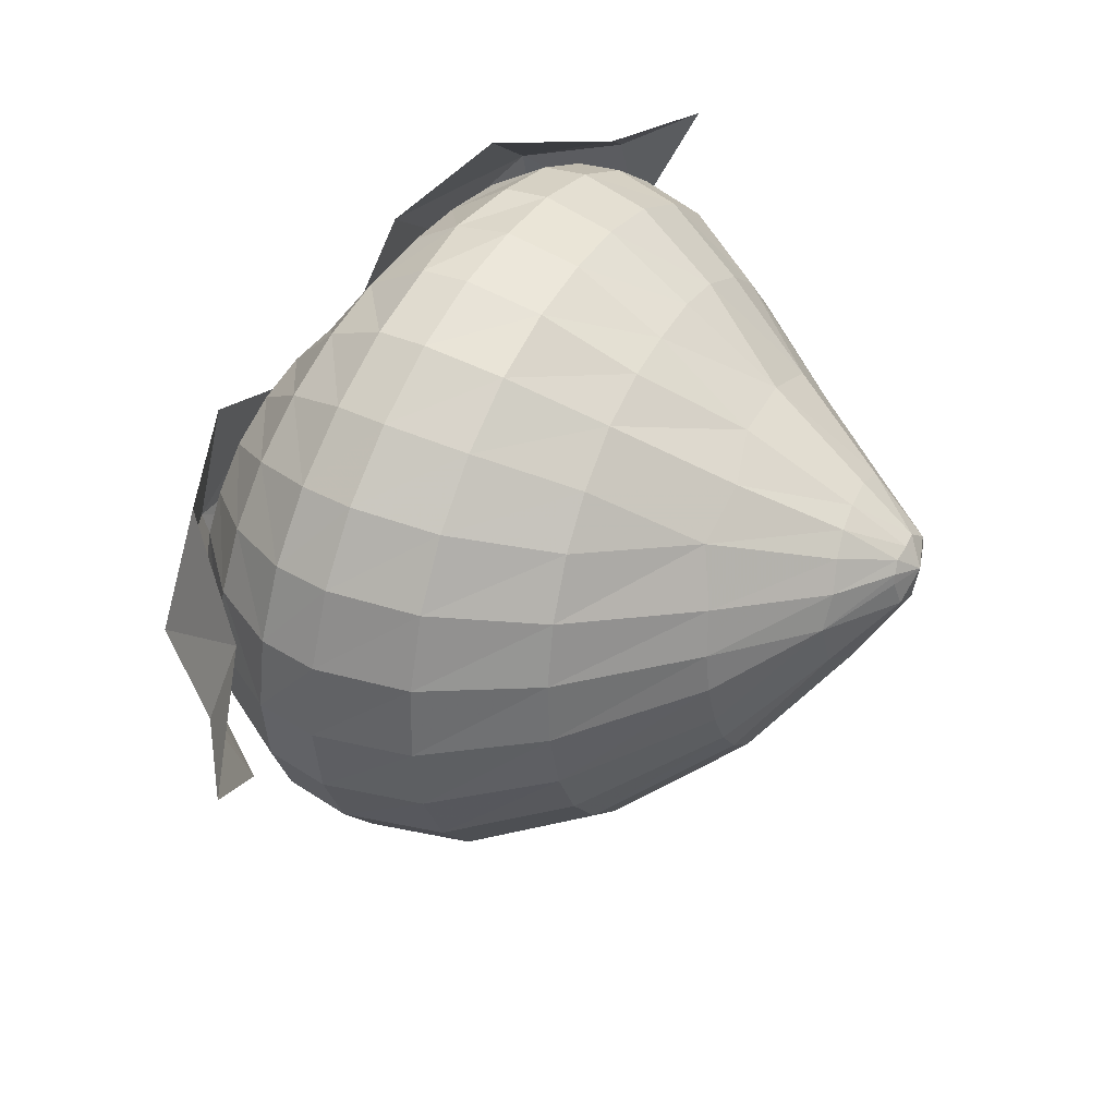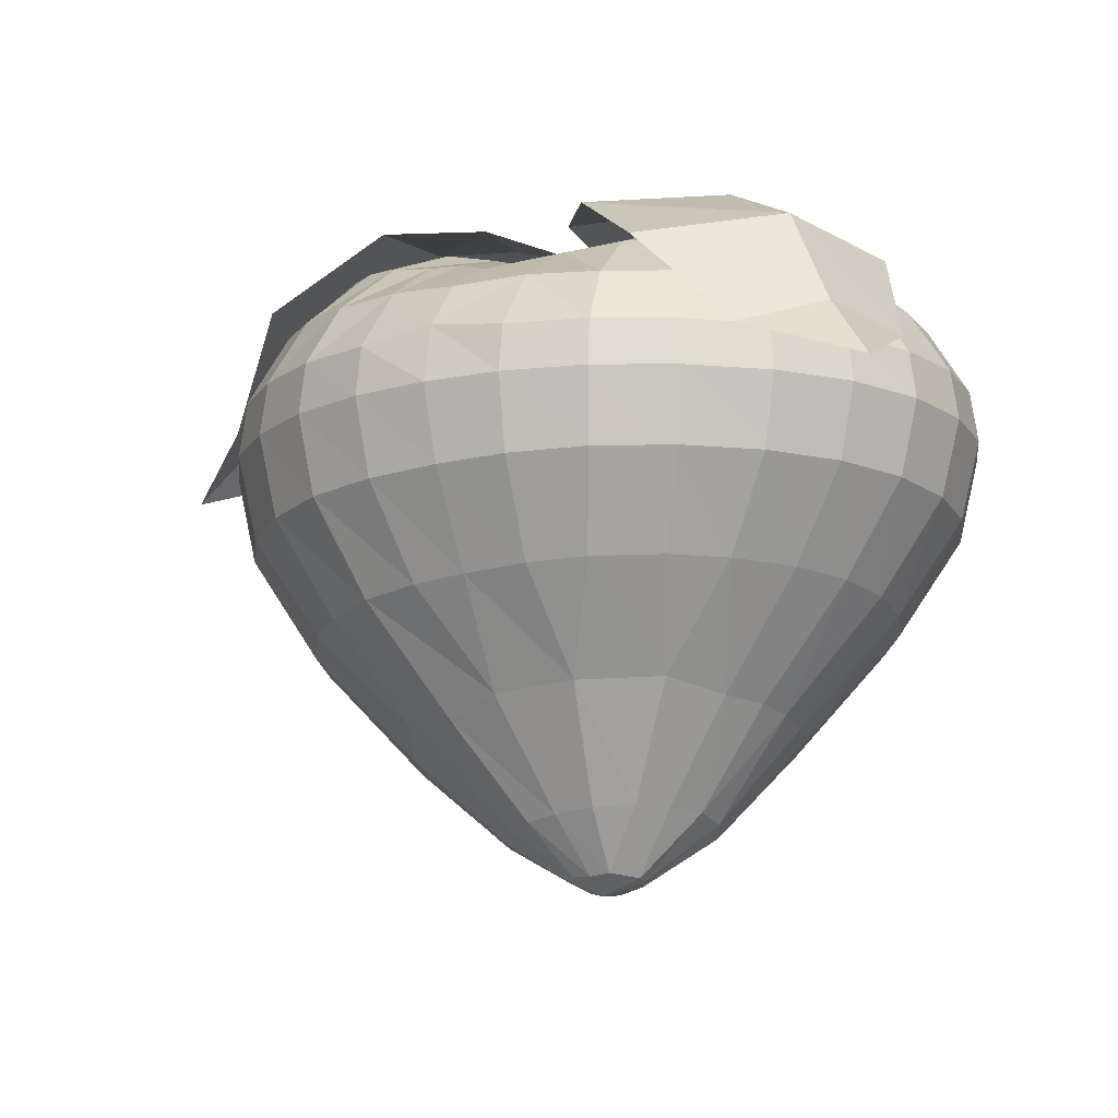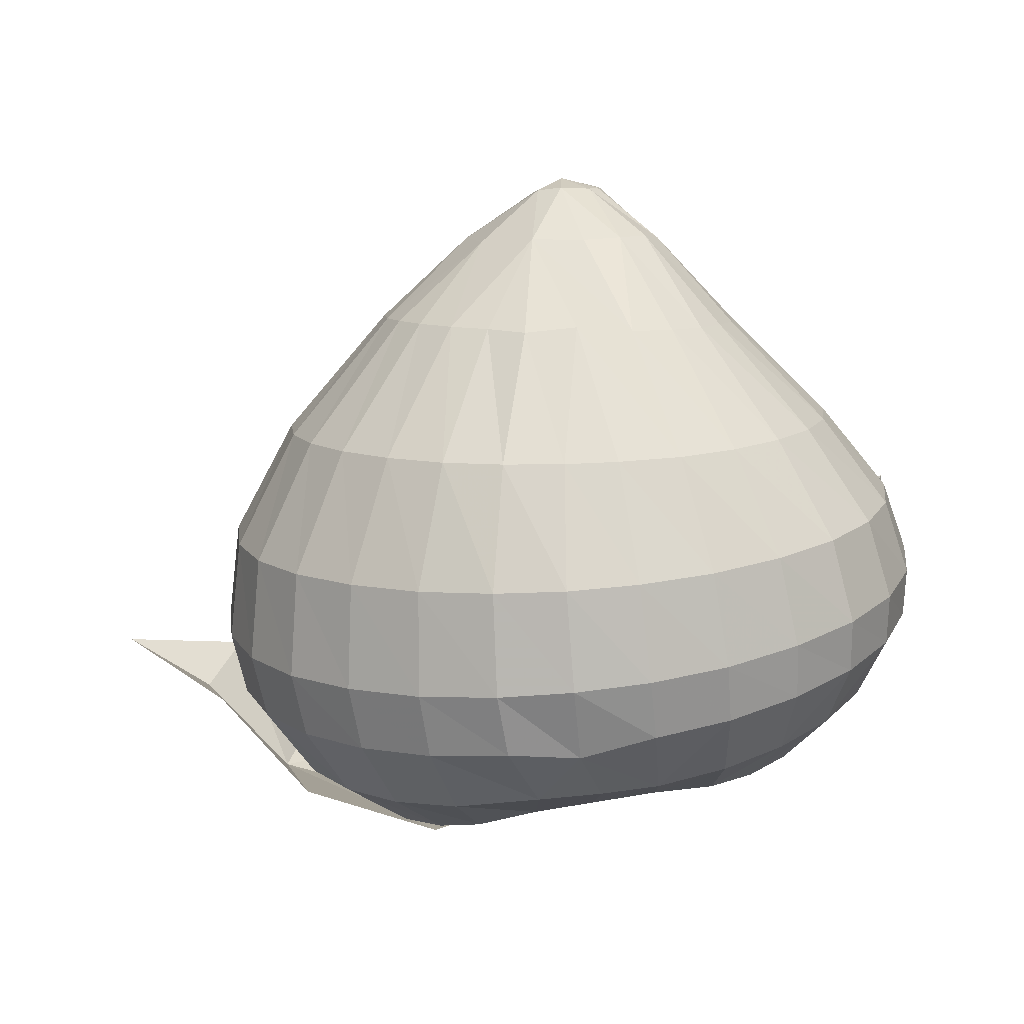
<metadata>
{"format":"obj","ext":"obj","renderer":"f3d","projection":"perspective","resolution":1024,"background":"white","views":[{"elev":43.9,"azim":-61.1,"up":"+Z"},{"elev":-13.8,"azim":29.2,"up":"+Y"},{"elev":-73.2,"azim":5.6,"up":"+Z"}]}
</metadata>
<code>
v -2.685 28.71 -6.455
v -1.632 28.45 -6.951
v -1.196 28.46 -8.073
v -1.632 28.72 -9.164
v -2.685 29.09 -9.584
v -3.738 29.35 -9.088
v -4.174 29.34 -7.966
v -3.738 29.08 -6.875
v -15.89 27.17 -9.373
v -13.94 25.73 0.8508
v -4.042 22.6 -8.696
v -24.09 25.81 5.274
v -25.92 28.43 -9.441
v -42.15 21.82 -9.552
v -38.23 19.19 5.561
v -47.15 8.566 -0.8749
v -50.25 10.56 -9.607
v -13.81 25.73 -18.25
v -23.89 25.81 -23.93
v -38.02 19.19 -24.73
v -47.01 8.566 -20.45
v -58.72 3.838 -9.665
v 5.28 25.3 -3.044
v -4.122 22.99 -8.193
v -1.961 22.81 4.312
v 25.47 17.08 10.09
v 16.06 23.19 3.303
v 4.411 21.19 13.19
v 13.37 13.95 20.19
v 23.08 4.26 17.8
v 30.25 6.865 12.16
v 7.773 24.55 -12.03
v 28.81 16.7 -5.729
v 19.05 22.74 -11.92
v 33.06 6.04 1.052
v 35.43 -0.2716 15.7
v -2.473 22.76 -8.767
v -2.935 22.89 -9.874
v -4.049 22.73 -10.33
v -5.164 22.89 -9.874
v -5.625 22.76 -8.767
v -5.164 22.62 -7.661
v -4.049 22.35 -7.203
v -2.935 22.62 -7.661
v -15.32 25.3 -9.056
v -18.21 23.52 1.524
v -13.38 22.66 -0.1992
v -22.98 25.3 -3.14
v -19.91 26.55 -9.014
v -24.37 26.32 -9.012
v -20.72 12.95 18.08
v -13.42 12.79 19.47
v -13.89 17.91 11.96
v -18.86 18.97 11.09
v -27.25 13.55 14.59
v -23.25 20.02 8.78
v -32.85 14.17 9.818
v -27.44 20.99 5.171
v -37.14 14.78 3.85
v -30.61 21.69 0.5887
v -39.83 15.4 -2.961
v -32.44 22.27 -4.089
v -40.72 15.96 -10.25
v -33.13 22.88 -9.523
v -22.08 6.249 21.91
v -14 6.028 24.12
v -29.66 6.526 17.78
v -36.16 6.85 12.31
v -41.14 7.202 5.555
v -44.27 7.556 -2.311
v -45.33 7.883 -10.75
v -5.326 18.96 6.029
v -5.228 20.66 -2.985
v -10.44 21.38 0.9541
v -9.079 19.56 6.128
v -4.958 21.96 -9.245
v -11.23 23.88 -8.113
v -5.805 11.86 20.63
v -5.559 15.37 15.17
v -10.42 17.82 11.42
v -5.993 6.882 24.11
v 5.959 23.48 -8.989
v 3.84 21.11 1.055
v 8.226 21.36 1.614
v 13.19 22.15 -3.048
v 10.45 23.73 -8.897
v 14.74 22.8 -9
v 9.167 11.6 18.07
v 7.891 17.21 11.02
v 1.472 16.99 11.53
v 1.744 12.13 19.4
v 15.73 11.58 14.62
v 12.57 17.55 8.784
v 21.37 11.62 9.83
v 16.86 17.85 5.203
v 25.71 11.76 3.858
v 20.11 18.03 0.6344
v 28.45 12.02 -2.97
v 22 18.27 -4.069
v 29.4 12.38 -10.26
v 22.78 18.67 -9.545
v 10.03 5.551 21.91
v 1.946 5.68 24.12
v 17.61 5.484 17.78
v 24.12 5.49 12.31
v 29.12 5.568 5.552
v 32.27 5.713 -2.315
v 33.35 5.92 -10.76
v -1.303 18.96 6.245
v 0.1345 20.55 1.006
v 1.334 22.91 -9.136
v -13.72 24.59 -19.47
v -17.98 25.78 -19.82
v -22.84 26.65 -14.94
v -20.2 16.59 -38.63
v -18.37 22.68 -30.38
v -11.85 21.45 -31.09
v -11.06 15.71 -40.75
v -27.04 16.91 -35.12
v -22.95 23.48 -27.98
v -32.67 16.96 -30.33
v -27.18 23.89 -24.25
v -37.01 16.78 -24.35
v -30.43 23.73 -19.65
v -39.76 16.44 -17.54
v -32.33 23.39 -14.96
v -22.01 8.344 -43.56
v -13.64 8.133 -45.88
v -29.59 8.449 -39.34
v -36.1 8.452 -33.82
v -41.1 8.352 -27.06
v -44.25 8.157 -19.2
v -5.089 21.68 -25.27
v -9.054 22.4 -25.4
v -10.24 23.4 -19.7
v -4.977 21.83 -15.62
v -5.265 19.18 -35.02
v -4.26 15.37 -41.46
v -6.091 9.252 -45.73
v 8.429 23.41 -19.9
v 4.025 23.04 -19.54
v 13.31 23.34 -15
v 9.373 14.9 -38.87
v 1.967 15.66 -40.17
v 1.749 20.39 -31.09
v 8.174 20.57 -30.39
v 15.91 14.48 -35.21
v 12.83 20.62 -27.99
v 21.52 13.95 -30.35
v 17.08 20.34 -24.31
v 25.81 13.38 -24.38
v 20.26 19.74 -19.73
v 28.5 12.85 -17.55
v 22.08 19.2 -15.02
v 10.09 7.431 -43.51
v 2.017 7.688 -45.82
v 17.67 7.125 -39.35
v 24.17 6.799 -33.82
v 29.16 6.477 -27.06
v 32.29 6.178 -19.2
v 0.3196 22.49 -19.76
v -1.055 21.75 -25.4
v -22.39 0.8858 22.48
v -14.12 0.8524 24.78
v -30.15 0.9282 18.26
v -36.81 0.9783 12.7
v -41.92 1.033 5.793
v -45.13 1.087 -2.255
v -46.22 1.138 -10.89
v -5.981 0.8283 25.38
v 1.938 0.8008 24.8
v 10.21 0.7807 22.51
v 17.97 0.7705 18.27
v 24.64 0.7715 12.7
v 29.75 0.7834 5.792
v 32.97 0.8055 -2.256
v 34.06 0.8369 -10.89
v -14.1 1.181 -46.81
v -22.37 1.209 -44.4
v -30.13 1.226 -40.08
v -36.79 1.226 -34.49
v -41.91 1.211 -27.58
v -45.12 1.181 -19.53
v -6.069 1.147 -47.5
v 10.23 1.069 -44.4
v 1.957 1.111 -46.81
v 17.99 1.022 -40.08
v 24.65 0.9718 -34.49
v 29.76 0.9222 -27.58
v 32.97 0.8764 -19.53
v -21.41 -7.397 21.06
v -13.47 -7.151 23.2
v -28.76 -7.708 17.06
v -35.06 -8.073 11.72
v -39.89 -8.468 5.171
v -42.92 -8.864 -2.459
v -43.94 -9.23 -10.65
v -5.541 -6.947 23.75
v 1.74 -6.771 23.26
v 9.469 -6.621 21.15
v 16.82 -6.545 17.12
v 23.14 -6.552 11.72
v 27.99 -6.64 5.166
v 31.05 -6.805 -2.464
v 32.1 -7.039 -10.65
v -13.47 -9.535 -44.79
v -21.3 -9.745 -42.52
v -28.66 -9.861 -38.42
v -34.98 -9.865 -33.02
v -39.83 -9.753 -26.46
v -42.89 -9.535 -18.83
v -5.865 -9.292 -45.54
v 9.568 -8.742 -42.52
v 1.737 -9.038 -44.79
v 16.91 -8.398 -38.42
v 23.21 -8.032 -33.02
v 28.04 -7.668 -26.47
v 31.07 -7.331 -18.84
v -18.05 -17.29 16.48
v -11.42 -16.81 18.06
v -24.23 -17.92 13.04
v -28.93 -18.51 8.863
v -33.04 -19.28 3.198
v -35.48 -20.01 -3.041
v -36.27 -20.67 -9.716
v -5.613 -16.48 18.38
v 0.9846 -16.09 17.97
v 6.854 -15.84 16.51
v 13.33 -15.67 13.01
v 18.07 -15.68 8.828
v 22.26 -15.85 3.164
v 24.78 -16.17 -3.058
v 25.67 -16.61 -9.734
v -11.3 -21.23 -37.55
v -17.69 -21.61 -35.94
v -23.69 -21.82 -32.67
v -28.86 -21.83 -28.14
v -32.85 -21.62 -22.64
v -35.37 -21.23 -16.39
v -4.866 -20.76 -37.98
v 7.446 -19.79 -35.99
v 0.8292 -20.36 -37.6
v 13.41 -19.16 -32.72
v 18.52 -18.48 -28.14
v 22.43 -17.8 -22.63
v 24.86 -17.17 -16.41
v -12.48 -28.73 9.328
v -6.409 -26.85 11.15
v -18.87 -28.55 6.478
v -21.97 -30.75 0.965
v -23.72 -31.57 -3.56
v -24.16 -32.19 -7.742
v 1.922 -26.15 10.32
v 9.806 -25.83 6.306
v 13.51 -27.13 0.9219
v 15.42 -27.5 -3.6
v 15.99 -27.94 -7.773
v -7.824 -32.79 -27.15
v -11.81 -33.17 -25.24
v -15.86 -33.39 -23.27
v -19.42 -33.37 -19.97
v -21.88 -33.18 -16.45
v -23.45 -32.81 -12.5
v -2.2 -32.86 -27.23
v 3.798 -31.41 -25.19
v 8.209 -30.68 -23.18
v 11.57 -29.93 -20.09
v 13.92 -29.27 -16.61
v 15.54 -28.56 -12.33
v -7.168 -38.42 3.253
v -3.855 -37.89 3.708
v -9.833 -39.05 1.671
v -11.96 -39.83 -1.134
v -13.81 -39.77 -4.658
v 0.1691 -37.4 3.4
v 3.983 -37.18 1.619
v 6.332 -37.31 -1.178
v 8.161 -37.52 -4.616
v -6.172 -40.6 -14.6
v -11.98 -40.1 -10.44
v -0.4418 -40.11 -15.31
v 6.567 -39.24 -11.37
v 3.663 -39.74 -13.92
v 8.113 -38.29 -8.463
v -4.402 -43.57 -0.8862
v -2.315 -43.62 -0.6986
v -5.422 -43.87 -2.012
v -5.69 -43.98 -3.119
v 2.08 -43.82 -2.866
v -0.2485 -43.36 -0.8262
v -2.2 -45.37 -3.113
v -2.395 -44.89 -7.089
v -5.059 -44.67 -5.961
v 0.8154 -44.29 -6.038
v 1.781 -44.08 -4.324
v -1.025 23.04 -11.58
v 0.1311 22.7 -8.807
v 0.1311 21.96 -8.898
v -1.025 22.3 -11.67
v -3.815 22.69 -12.72
v -3.815 21.95 -12.81
v -6.605 22.99 -11.58
v -6.605 22.24 -11.67
v -7.761 22.65 -8.807
v -7.761 21.91 -8.898
v -6.605 22.31 -6.038
v -6.605 21.57 -6.128
v -3.815 21.74 -4.89
v -3.815 21 -4.98
v -1.025 22.36 -6.038
v -1.025 21.62 -6.128
v -0.334 23.11 -8.758
v -1.354 23.41 -11.2
v -3.815 23.04 -12.21
v -6.277 23.35 -11.2
v -7.296 23.06 -8.758
v -6.277 22.76 -6.314
v -3.815 22.2 -5.302
v -1.354 22.81 -6.314
f 1 2 3
f 3 4 5
f 5 6 7
f 3 5 7
f 1 3 7
f 1 7 8
f 9 10 11
f 12 13 14
f 14 15 12
f 16 15 14
f 14 17 16
f 13 12 10
f 10 9 13
f 9 11 18
f 19 20 14
f 14 13 19
f 14 20 21
f 21 17 14
f 13 9 18
f 18 19 13
f 21 22 17
f 17 22 16
f 23 24 25
f 26 27 28
f 28 29 26
f 26 29 30
f 30 31 26
f 25 28 27
f 27 23 25
f 23 32 24
f 26 33 34
f 34 27 26
f 35 33 26
f 26 31 35
f 32 23 27
f 27 34 32
f 35 31 36
f 31 30 36
f 4 3 37
f 37 38 4
f 5 4 38
f 38 39 5
f 6 5 39
f 39 40 6
f 7 6 40
f 40 41 7
f 8 7 41
f 41 42 8
f 1 8 42
f 42 43 1
f 2 1 43
f 43 44 2
f 3 2 44
f 44 37 3
f 45 46 47
f 48 46 45
f 45 49 48
f 49 50 48
f 51 52 53
f 53 54 51
f 55 51 54
f 54 56 55
f 57 55 56
f 56 58 57
f 59 57 58
f 58 60 59
f 61 59 60
f 60 62 61
f 63 61 62
f 62 64 63
f 65 66 52
f 52 51 65
f 67 65 51
f 51 55 67
f 68 67 55
f 55 57 68
f 69 68 57
f 57 59 69
f 70 69 59
f 59 61 70
f 71 70 61
f 61 63 71
f 72 73 74
f 74 75 72
f 73 76 77
f 78 79 52
f 52 79 80
f 80 53 52
f 79 72 75
f 75 80 79
f 81 78 52
f 52 66 81
f 47 53 80
f 47 80 75
f 47 75 74
f 47 46 54
f 54 53 47
f 46 56 54
f 46 48 58
f 58 56 46
f 48 60 58
f 48 62 60
f 48 50 64
f 64 62 48
f 82 83 84
f 85 86 82
f 82 84 85
f 87 86 85
f 88 89 90
f 90 91 88
f 92 93 89
f 89 88 92
f 94 95 93
f 93 92 94
f 96 97 95
f 95 94 96
f 98 99 97
f 97 96 98
f 100 101 99
f 99 98 100
f 102 88 91
f 91 103 102
f 104 92 88
f 88 102 104
f 105 94 92
f 92 104 105
f 106 96 94
f 94 105 106
f 107 98 96
f 96 106 107
f 108 100 98
f 98 107 108
f 72 109 110
f 110 73 72
f 73 110 83
f 83 82 111
f 73 83 111
f 73 111 76
f 78 91 79
f 79 91 90
f 79 90 109
f 109 72 79
f 81 103 91
f 91 78 81
f 83 110 109
f 109 90 83
f 83 90 89
f 89 84 83
f 84 89 93
f 84 93 95
f 95 85 84
f 85 95 97
f 85 97 99
f 85 99 101
f 101 87 85
f 45 112 113
f 114 49 45
f 45 113 114
f 50 49 114
f 115 116 117
f 117 118 115
f 119 120 116
f 116 115 119
f 121 122 120
f 120 119 121
f 123 124 122
f 122 121 123
f 125 126 124
f 124 123 125
f 63 64 126
f 126 125 63
f 127 115 118
f 118 128 127
f 129 119 115
f 115 127 129
f 130 121 119
f 119 129 130
f 131 123 121
f 121 130 131
f 132 125 123
f 123 131 132
f 71 63 125
f 125 132 71
f 133 134 135
f 135 136 133
f 136 135 112
f 112 45 77
f 136 112 77
f 136 77 76
f 137 118 117
f 137 117 134
f 134 133 137
f 118 137 138
f 118 139 128
f 112 135 134
f 134 117 112
f 112 117 116
f 116 113 112
f 113 116 120
f 113 120 122
f 122 114 113
f 114 122 124
f 114 124 126
f 114 126 64
f 64 50 114
f 138 139 118
f 82 140 141
f 82 86 142
f 142 140 82
f 86 87 142
f 143 144 145
f 145 146 143
f 147 143 146
f 146 148 147
f 149 147 148
f 148 150 149
f 151 149 150
f 150 152 151
f 153 151 152
f 152 154 153
f 100 153 154
f 154 101 100
f 155 156 144
f 144 143 155
f 157 155 143
f 143 147 157
f 158 157 147
f 147 149 158
f 159 158 149
f 149 151 159
f 160 159 151
f 151 153 160
f 108 160 153
f 153 100 108
f 133 136 161
f 161 162 133
f 141 161 136
f 141 136 111
f 141 111 82
f 136 76 111
f 138 137 144
f 137 145 144
f 137 133 162
f 162 145 137
f 139 138 144
f 144 156 139
f 141 145 162
f 162 161 141
f 141 140 146
f 146 145 141
f 140 148 146
f 140 142 150
f 150 148 140
f 142 152 150
f 142 154 152
f 142 87 101
f 101 154 142
f 65 163 164
f 164 66 65
f 67 165 163
f 163 65 67
f 68 166 165
f 165 67 68
f 69 167 166
f 166 68 69
f 70 168 167
f 167 69 70
f 71 169 168
f 168 70 71
f 66 164 170
f 170 81 66
f 103 171 172
f 172 102 103
f 102 172 173
f 173 104 102
f 104 173 174
f 174 105 104
f 105 174 175
f 175 106 105
f 106 175 176
f 176 107 106
f 107 176 177
f 177 108 107
f 81 170 171
f 171 103 81
f 128 178 179
f 179 127 128
f 127 179 180
f 180 129 127
f 129 180 181
f 181 130 129
f 130 181 182
f 182 131 130
f 131 182 183
f 183 132 131
f 132 183 169
f 169 71 132
f 139 184 178
f 178 128 139
f 155 185 186
f 186 156 155
f 157 187 185
f 185 155 157
f 158 188 187
f 187 157 158
f 159 189 188
f 188 158 159
f 160 190 189
f 189 159 160
f 108 177 190
f 190 160 108
f 156 186 184
f 184 139 156
f 163 191 192
f 192 164 163
f 165 193 191
f 191 163 165
f 166 194 193
f 193 165 166
f 167 195 194
f 194 166 167
f 168 196 195
f 195 167 168
f 169 197 196
f 196 168 169
f 164 192 198
f 198 170 164
f 171 199 200
f 200 172 171
f 172 200 201
f 201 173 172
f 173 201 202
f 202 174 173
f 174 202 203
f 203 175 174
f 175 203 204
f 204 176 175
f 176 204 205
f 205 177 176
f 170 198 199
f 199 171 170
f 178 206 207
f 207 179 178
f 179 207 208
f 208 180 179
f 180 208 209
f 209 181 180
f 181 209 210
f 210 182 181
f 182 210 211
f 211 183 182
f 183 211 197
f 197 169 183
f 184 212 206
f 206 178 184
f 185 213 214
f 214 186 185
f 187 215 213
f 213 185 187
f 188 216 215
f 215 187 188
f 189 217 216
f 216 188 189
f 190 218 217
f 217 189 190
f 177 205 218
f 218 190 177
f 186 214 212
f 212 184 186
f 191 219 220
f 220 192 191
f 193 221 219
f 219 191 193
f 194 222 221
f 221 193 194
f 195 223 222
f 222 194 195
f 196 224 223
f 223 195 196
f 197 225 224
f 224 196 197
f 192 220 226
f 226 198 192
f 199 227 228
f 228 200 199
f 200 228 229
f 229 201 200
f 201 229 230
f 230 202 201
f 202 230 231
f 231 203 202
f 203 231 232
f 232 204 203
f 204 232 233
f 233 205 204
f 198 226 227
f 227 199 198
f 206 234 235
f 235 207 206
f 207 235 236
f 236 208 207
f 208 236 237
f 237 209 208
f 209 237 238
f 238 210 209
f 210 238 239
f 239 211 210
f 211 239 225
f 225 197 211
f 212 240 234
f 234 206 212
f 213 241 242
f 242 214 213
f 215 243 241
f 241 213 215
f 216 244 243
f 243 215 216
f 217 245 244
f 244 216 217
f 218 246 245
f 245 217 218
f 205 233 246
f 246 218 205
f 214 242 240
f 240 212 214
f 219 247 248
f 248 220 219
f 221 249 247
f 247 219 221
f 222 249 221
f 223 250 249
f 249 222 223
f 224 251 250
f 250 223 224
f 225 252 251
f 251 224 225
f 220 248 226
f 227 253 228
f 228 253 254
f 254 229 228
f 229 254 230
f 230 254 255
f 255 231 230
f 231 255 256
f 256 232 231
f 232 256 257
f 257 233 232
f 226 248 253
f 253 227 226
f 234 258 259
f 259 235 234
f 235 259 260
f 260 236 235
f 236 260 261
f 261 237 236
f 237 261 262
f 262 238 237
f 238 262 263
f 263 239 238
f 239 263 252
f 252 225 239
f 240 264 258
f 258 234 240
f 241 265 264
f 264 242 241
f 243 266 265
f 265 241 243
f 244 267 266
f 266 243 244
f 245 268 267
f 267 244 245
f 246 269 268
f 268 245 246
f 233 257 269
f 269 246 233
f 242 264 240
f 247 270 271
f 271 248 247
f 249 272 270
f 270 247 249
f 250 273 272
f 272 249 250
f 251 274 273
f 273 250 251
f 252 274 251
f 253 275 276
f 276 254 253
f 254 276 277
f 277 255 254
f 255 277 278
f 278 256 255
f 256 278 257
f 248 271 275
f 275 253 248
f 258 279 259
f 259 279 260
f 260 279 280
f 280 261 260
f 261 280 262
f 262 280 263
f 263 280 274
f 274 252 263
f 264 279 258
f 265 279 264
f 265 281 279
f 267 282 283
f 283 266 267
f 268 282 267
f 269 284 282
f 282 268 269
f 257 278 284
f 284 269 257
f 270 285 286
f 286 271 270
f 272 285 270
f 273 287 285
f 285 272 273
f 274 288 287
f 287 273 274
f 289 290 291
f 277 289 278
f 271 286 290
f 290 275 271
f 279 292 293
f 293 280 279
f 274 280 293
f 293 288 274
f 281 292 279
f 282 294 283
f 284 295 294
f 294 282 284
f 278 289 295
f 295 284 278
f 285 291 286
f 286 291 290
f 294 291 292
f 295 291 294
f 289 291 295
f 73 47 74
f 47 77 45
f 77 47 73
f 285 287 291
f 287 288 291
f 288 293 291
f 293 292 291
f 290 276 275
f 276 290 289
f 289 277 276
f 283 294 292
f 292 281 283
f 283 281 265
f 265 266 283
f 296 297 298
f 298 299 296
f 300 296 299
f 299 301 300
f 302 300 301
f 301 303 302
f 304 302 303
f 303 305 304
f 306 304 305
f 305 307 306
f 308 306 307
f 307 309 308
f 310 308 309
f 309 311 310
f 297 310 311
f 311 298 297
f 38 37 312
f 312 313 38
f 39 38 313
f 313 314 39
f 40 39 314
f 314 315 40
f 41 40 315
f 315 316 41
f 42 41 316
f 316 317 42
f 43 42 317
f 317 318 43
f 44 43 318
f 318 319 44
f 37 44 319
f 319 312 37
f 296 313 312
f 312 297 296
f 300 314 313
f 313 296 300
f 302 315 314
f 314 300 302
f 304 316 315
f 315 302 304
f 306 317 316
f 316 304 306
f 308 318 317
f 317 306 308
f 310 319 318
f 318 308 310
f 297 312 319
f 319 310 297

</code>
